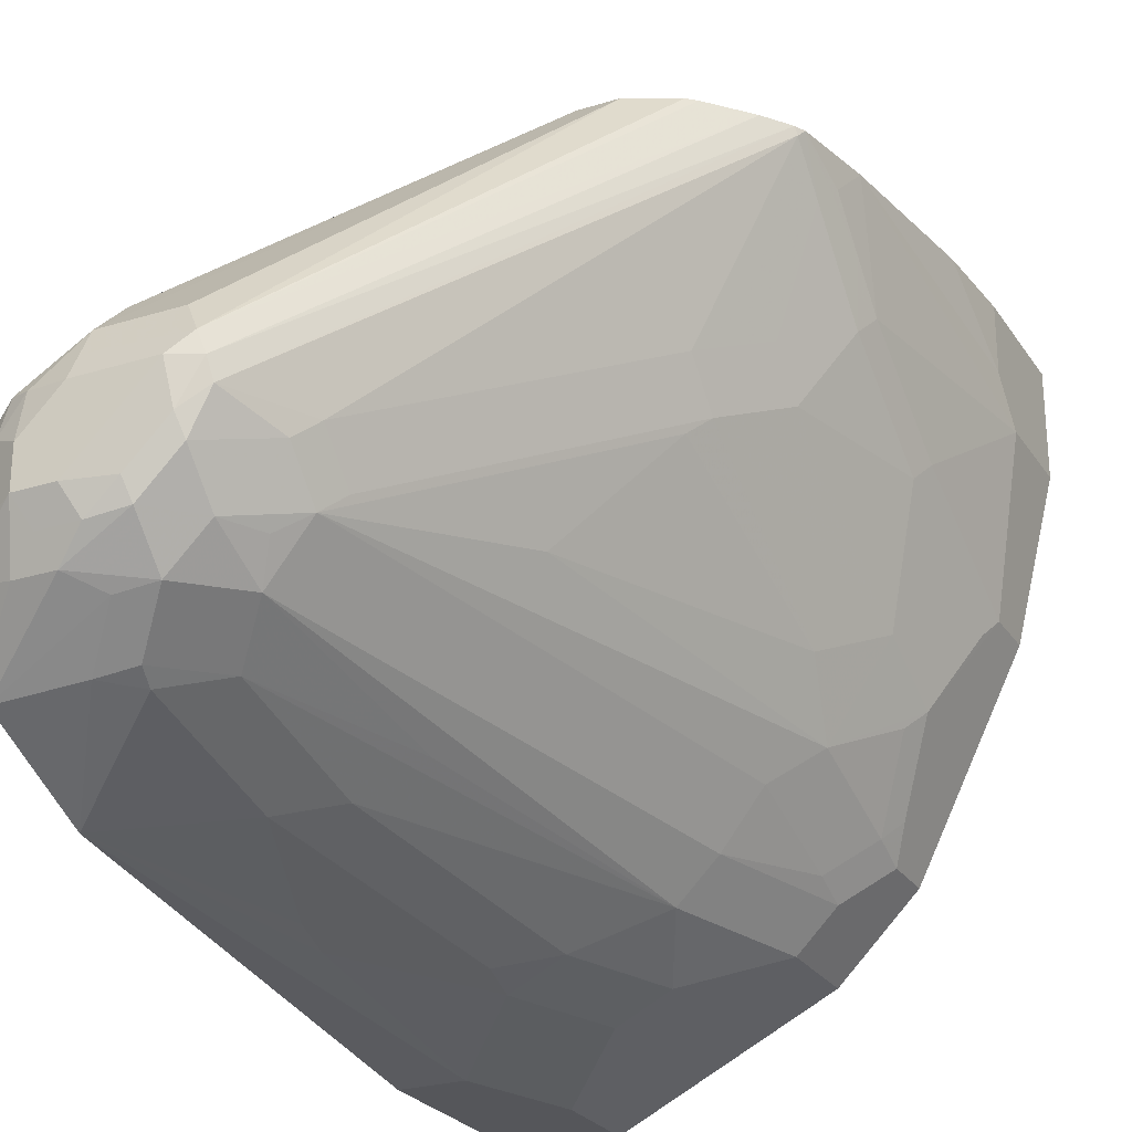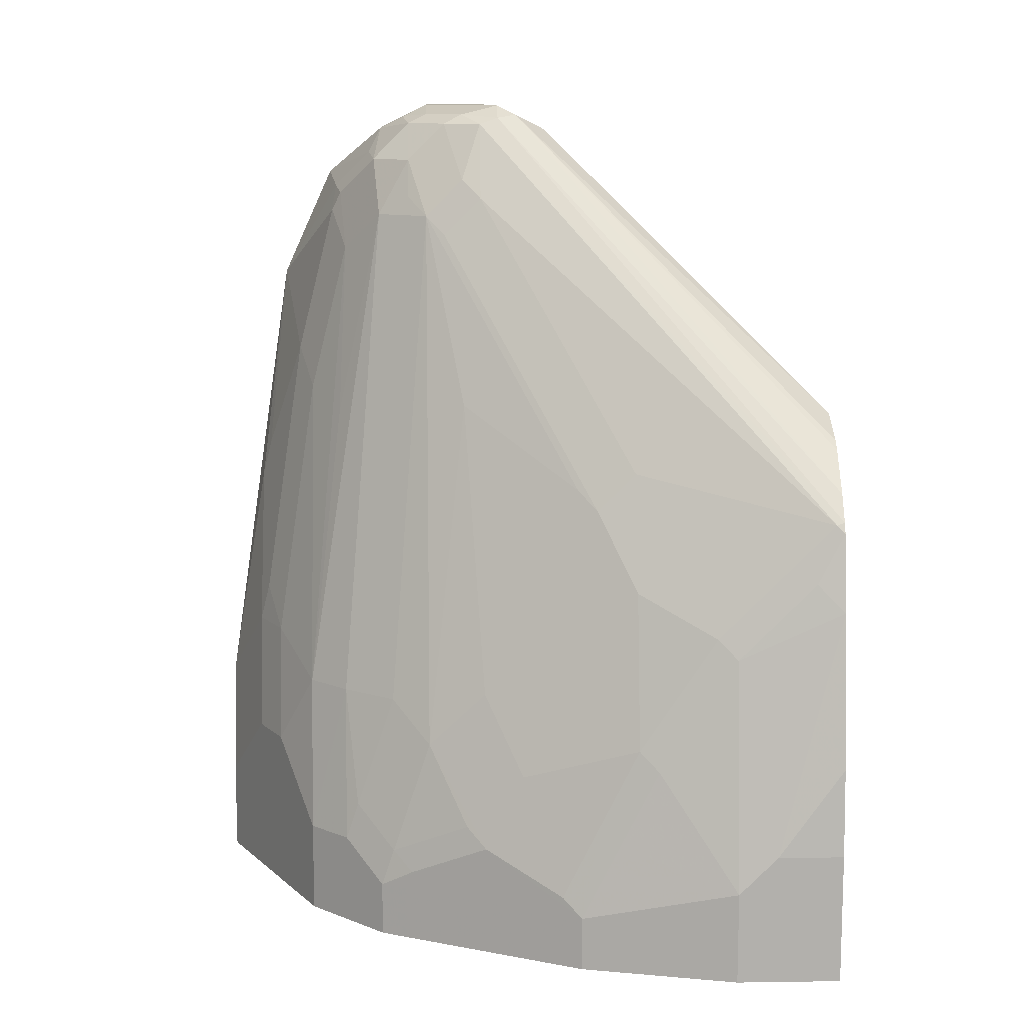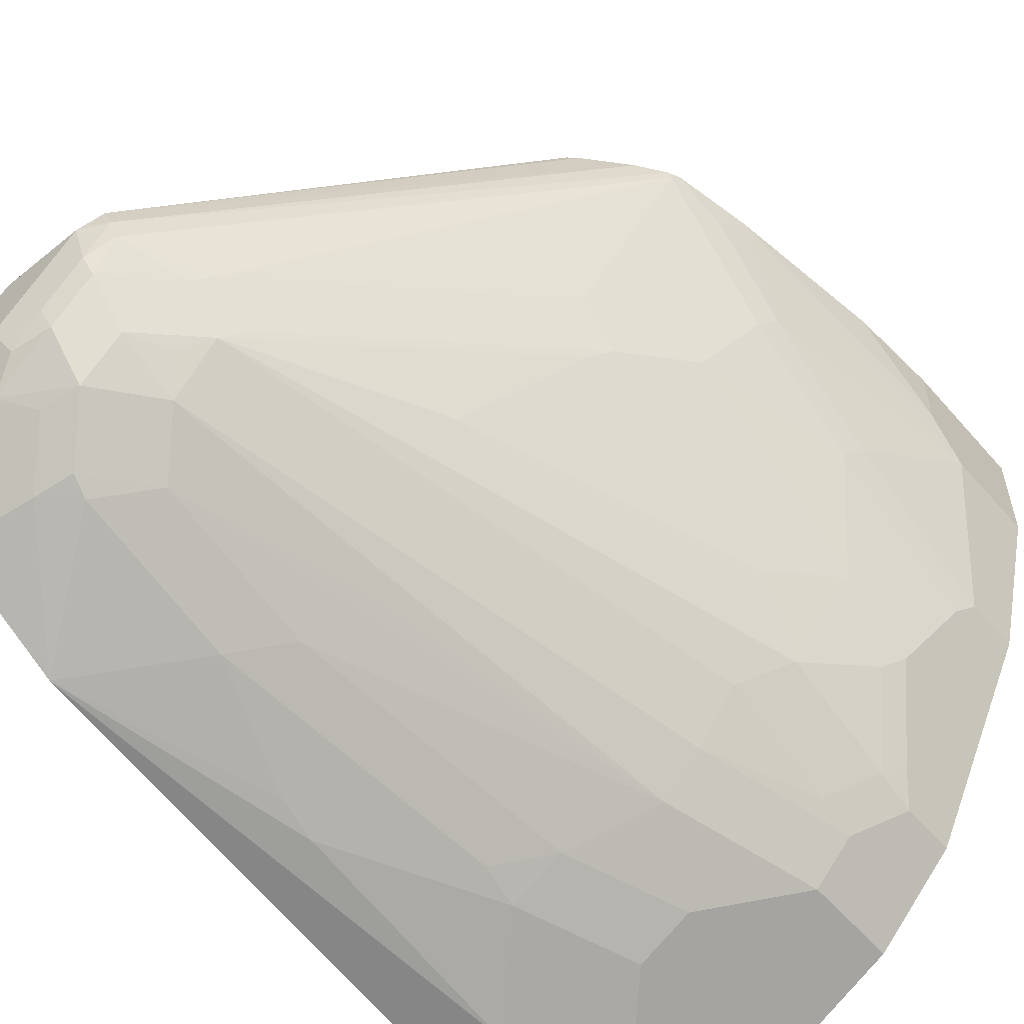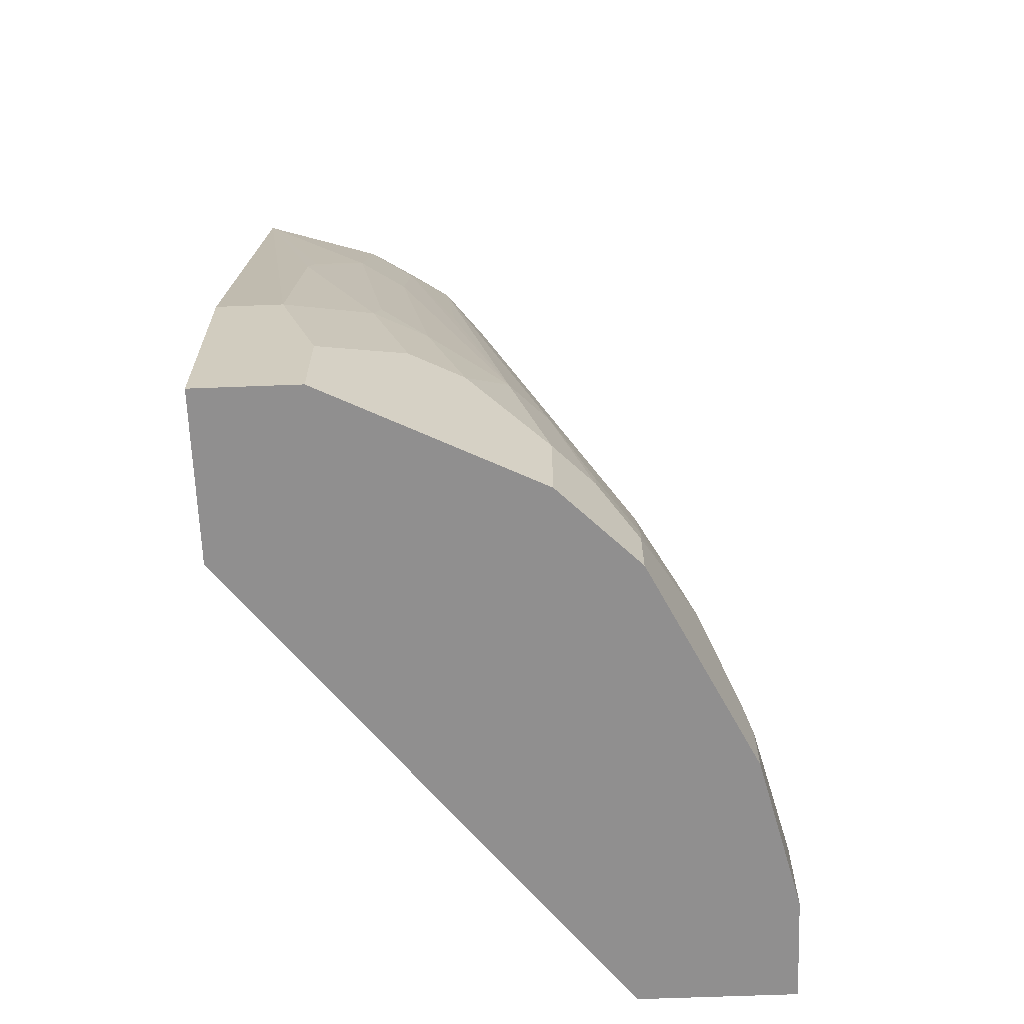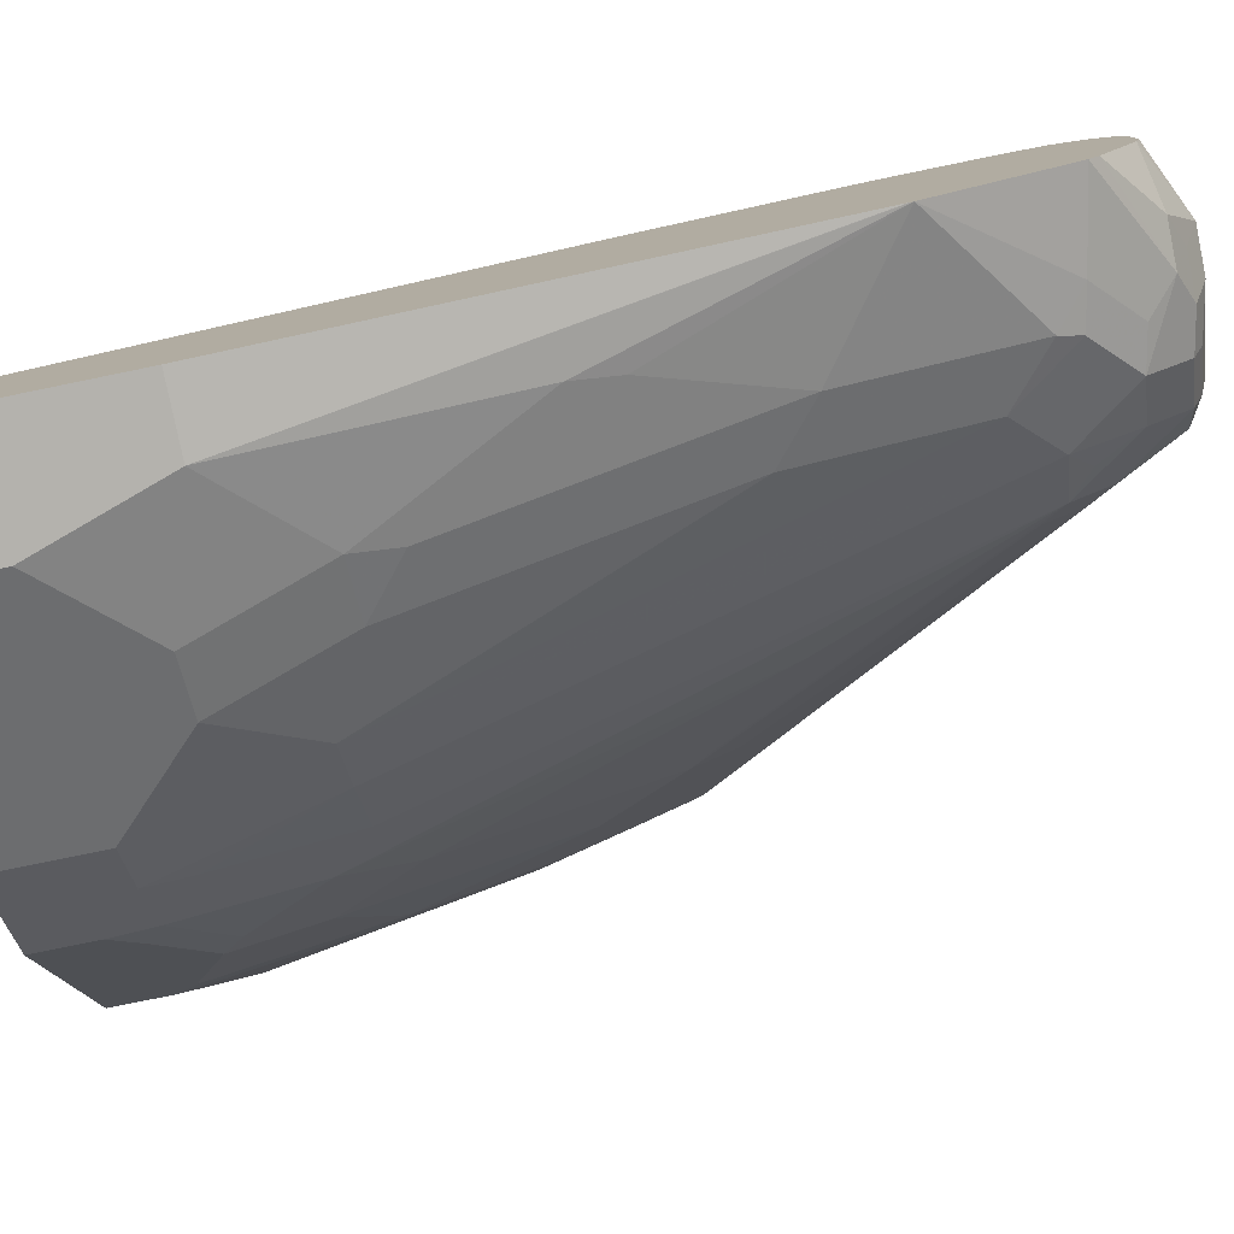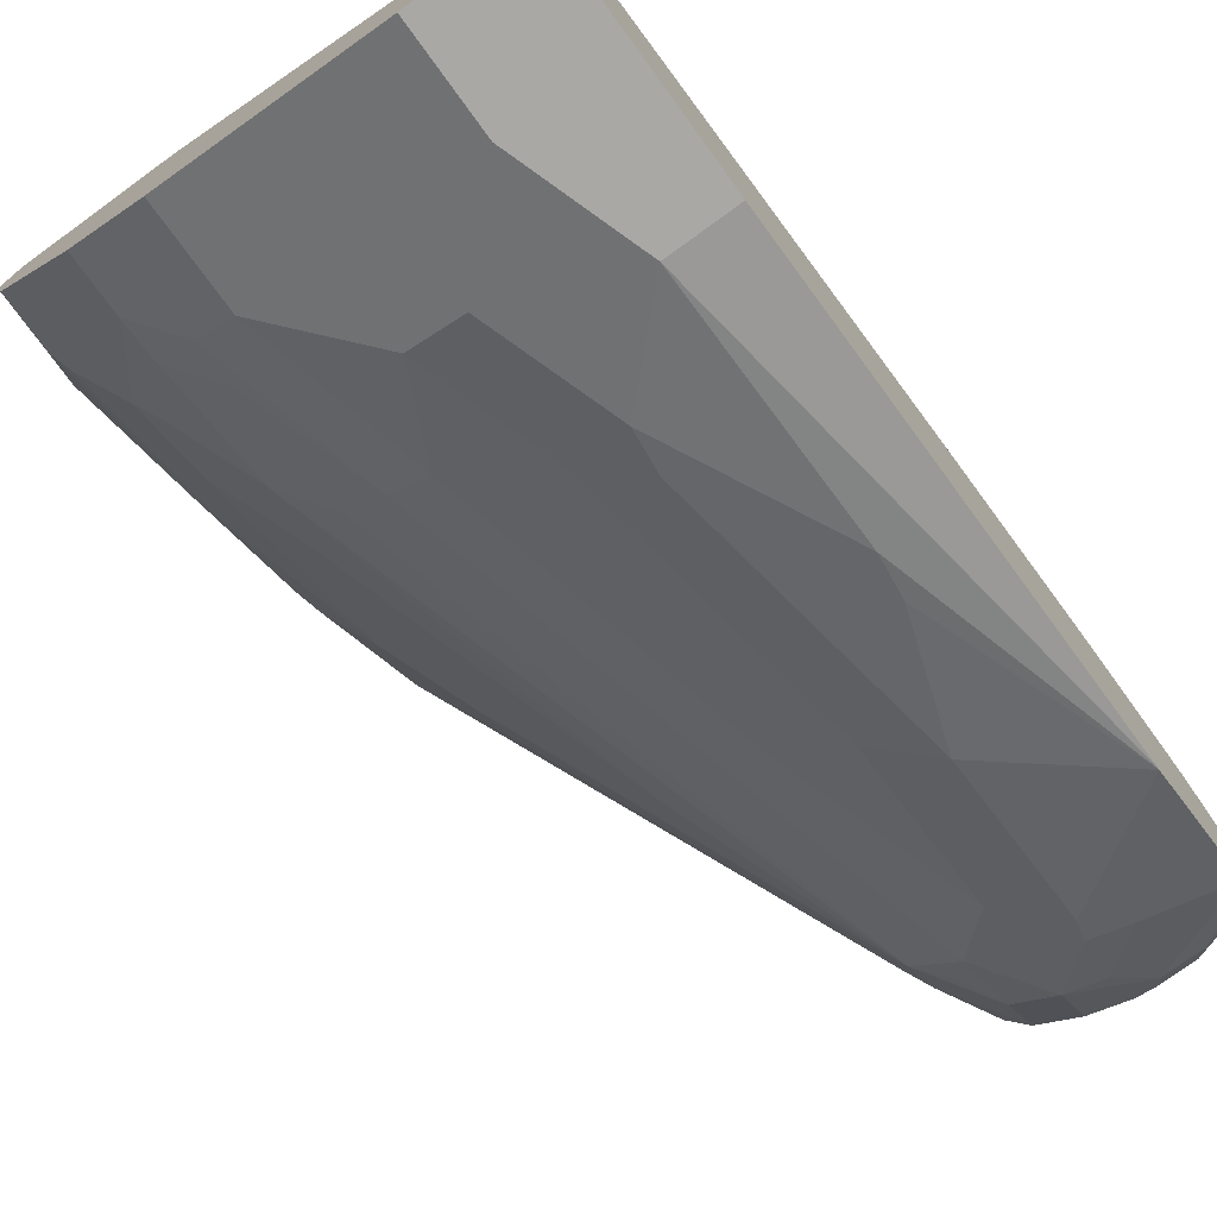
<metadata>
{"format":"obj","ext":"obj","renderer":"f3d","projection":"perspective","resolution":1024,"background":"white","views":[{"elev":-25.8,"azim":-153.8,"up":"+Z"},{"elev":11.4,"azim":-92.0,"up":"+Y"},{"elev":-56.8,"azim":-139.7,"up":"+Z"},{"elev":-65.4,"azim":-177.8,"up":"+Y"},{"elev":-79.6,"azim":101.6,"up":"+Z"},{"elev":-75.2,"azim":36.0,"up":"+Z"}]}
</metadata>
<code>
v -0.1777 -0.08713 -0.5391
v -0.1777 -0.08713 -0.5923
v -0.09872 -0.08713 -0.5391
v -0.1777 -0.01972 -0.5391
v -0.1579 -0.08713 -0.6713
v -0.1777 -0.03947 -0.5923
v 0.09107 -0.08713 -0.7848
v -0.03726 0.08495 -0.5391
v -0.1777 -0.01972 -0.5726
v -0.1747 0.02572 -0.5391
v -0.1541 -0.08713 -0.679
v -0.1579 -0.05923 -0.6713
v -0.1631 0.1047 -0.5391
v -0.1579 0.07901 -0.5923
v -0.1579 0.01975 -0.6318
v -0.1579 -0.01972 -0.6516
v 0.09107 -0.08713 -0.8688
v 0.09107 0.1579 -0.7152
v 0.08554 0.1579 -0.7042
v 0.08554 0.2567 -0.6845
v 0.006565 0.1777 -0.5858
v -0.03653 0.1077 -0.5391
v -0.1448 -0.08713 -0.6976
v -0.1448 -0.05923 -0.6976
v -0.153 -0.009842 -0.6615
v -0.153 -0.04935 -0.6812
v -0.1333 -0.0296 -0.7207
v -0.1382 -0.03947 -0.7108
v -0.155 0.1442 -0.5391
v -0.1579 0.1185 -0.5529
v -0.1579 0.09876 -0.5726
v -0.153 0.08889 -0.6022
v -0.153 0.02962 -0.6417
v 0.03948 -0.08713 -0.8688
v 0.09107 0.01975 -0.8688
v 0.09107 0.2369 -0.6986
v 0.09107 0.2432 -0.6973
v 0.09107 0.2567 -0.6955
v 0.08554 0.2961 -0.6845
v 0.0329 0.2172 -0.6187
v -0.03653 0.1579 -0.5391
v 0.01972 0.2172 -0.6047
v -0.1119 -0.08713 -0.7634
v -0.1119 -0.05923 -0.7634
v -0.1333 0.009913 -0.7009
v -0.1258 -0.01972 -0.7305
v -0.1061 -0.03947 -0.77
v -0.1135 -0.04935 -0.7602
v -0.1053 -0.05923 -0.7766
v -0.1061 0.01975 -0.7503
v -0.1524 0.1494 -0.5391
v -0.153 0.1481 -0.543
v -0.153 0.1284 -0.5627
v -0.1333 0.1284 -0.622
v -0.1333 0.1086 -0.6417
v 0.01314 -0.08713 -0.8556
v 0.03948 -0.03947 -0.8688
v 0.05921 0.01975 -0.8688
v 0.09107 0.2551 -0.8353
v 0.09107 0.2961 -0.6955
v 0.09107 0.3159 -0.6986
v 0.06581 0.2961 -0.6648
v -0.04171 0.1754 -0.5391
v -0.1053 -0.08713 -0.7766
v -0.1135 0.04938 -0.7207
v -0.1135 0.1481 -0.6615
v -0.08554 -0.03947 -0.7963
v -0.08636 0.0395 -0.77
v -0.08636 -0.01972 -0.7898
v -0.06581 -0.03947 -0.8161
v -0.06663 0.1974 -0.7305
v -0.02716 0.2961 -0.7503
v -0.1428 0.1625 -0.5391
v -0.01317 0.3488 -0.7108
v -0.01482 0.3455 -0.7207
v -0.1135 0.1678 -0.6417
v -0.1333 0.1481 -0.6022
v -0.03456 0.306 -0.7207
v -0.02635 -0.08713 -0.8358
v 0.01314 -0.03947 -0.8556
v -1.196e-05 3.524e-05 -0.849
v 0.01972 0.05926 -0.849
v 0.03948 0.09876 -0.849
v 0.05921 0.1382 -0.849
v 0.09107 0.2567 -0.835
v 0.09107 0.3236 -0.7053
v 0.0691 0.3258 -0.6861
v 0.04934 0.306 -0.6565
v 0.03948 0.2961 -0.6442
v -0.05326 0.1846 -0.5391
v -0.06581 -0.08713 -0.8161
v -0.1061 0.1579 -0.6713
v -0.03456 0.2863 -0.7404
v -0.06581 0.0395 -0.7963
v -0.04605 0.0395 -0.8161
v -0.02635 3.524e-05 -0.8358
v -0.02716 0.3159 -0.7305
v -0.004958 0.3258 -0.7602
v -0.01482 0.306 -0.7602
v -0.006589 0.2961 -0.7766
v -0.1253 0.1823 -0.5391
v -0.009878 0.3505 -0.7009
v -1.196e-05 0.3554 -0.7108
v -0.002485 0.3505 -0.7305
v -0.004958 0.3455 -0.7404
v -0.006589 0.05926 -0.8358
v 0.01727 0.07901 -0.8441
v 0.037 0.2172 -0.8243
v 0.05676 0.1579 -0.8441
v 0.037 0.2961 -0.8046
v 0.05263 0.3093 -0.8029
v 0.09107 0.3158 -0.808
v 0.09107 0.3265 -0.7084
v 0.0691 0.3455 -0.7058
v 0.03948 0.3225 -0.6648
v -0.07215 0.1957 -0.5391
v -0.06234 0.1917 -0.5391
v -0.01482 0.1875 -0.7996
v 0.01314 0.2764 -0.7963
v 0.01314 0.1974 -0.8161
v 0.0148 0.3455 -0.7602
v 0.0148 0.3258 -0.7799
v -0.1211 0.1862 -0.5391
v -1.196e-05 0.3422 -0.6845
v 0.03948 0.3488 -0.6976
v 0.03948 0.3554 -0.7108
v -0.1079 0.1928 -0.5391
v -0.09872 0.1974 -0.5391
v 0.01972 0.3554 -0.7305
v 0.01727 0.3505 -0.7503
v 0.03453 0.306 -0.7996
v 0.0329 0.3291 -0.7832
v 0.04605 0.3422 -0.7766
v 0.09107 0.3202 -0.8028
v 0.09107 0.3316 -0.7148
v 0.03948 0.3422 -0.6845
v 0.09107 0.3356 -0.7229
v 0.09107 0.3395 -0.7343
v 0.07239 0.3488 -0.7239
v 0.05921 0.3505 -0.7083
v -0.07896 0.1974 -0.5391
v 0.0329 0.3488 -0.7634
v 0.05921 0.3554 -0.7305
v 0.03948 0.3554 -0.7503
v 0.06581 0.3422 -0.7766
v 0.09107 0.3372 -0.7715
v 0.09107 0.3395 -0.7624
v 0.08554 0.3422 -0.7371
v 0.07239 0.3488 -0.7437
v 0.05263 0.3488 -0.7634
v 0.05921 0.3554 -0.7503
v 0.08225 0.3389 -0.7733
v 0.08554 0.3422 -0.7569
f 82 108 83
f 82 107 108
f 82 106 107
f 82 96 106
f 81 96 82
f 75 97 78
f 72 100 94
f 75 104 105
f 74 104 75
f 74 103 104
f 74 102 103
f 73 102 74
f 73 101 102
f 72 99 100
f 75 105 97
f 83 108 84
f 86 114 87
f 84 109 85
f 95 100 118
f 72 98 99
f 94 100 95
f 89 117 90
f 89 116 117
f 89 115 116
f 88 115 89
f 87 115 88
f 87 136 115
f 87 114 136
f 86 113 114
f 85 111 112
f 85 110 111
f 85 108 110
f 85 109 108
f 84 108 109
f 95 106 96
f 65 66 92
f 72 97 105
f 61 87 88
f 61 86 87
f 58 85 59
f 58 84 85
f 58 83 84
f 58 82 83
f 57 82 58
f 57 81 82
f 57 96 81
f 57 80 96
f 56 96 80
f 56 79 96
f 54 66 55
f 95 118 119
f 54 76 66
f 61 88 62
f 62 88 89
f 62 89 63
f 63 89 90
f 72 78 97
f 72 93 78
f 71 92 72
f 70 79 91
f 70 96 79
f 70 95 96
f 70 94 95
f 72 105 98
f 68 72 94
f 67 94 70
f 67 69 94
f 66 72 92
f 66 93 72
f 66 78 93
f 66 76 78
f 65 92 71
f 68 94 69
f 95 119 120
f 114 137 138
f 98 105 121
f 133 145 134
f 133 150 145
f 133 142 150
f 130 144 142
f 126 140 143
f 125 136 140
f 125 140 126
f 124 141 136
f 124 128 141
f 122 133 132
f 121 133 122
f 121 142 133
f 121 130 142
f 115 141 116
f 115 136 141
f 134 145 146
f 114 140 136
f 138 147 153
f 138 148 139
f 54 77 76
f 149 153 151
f 147 151 153
f 146 151 147
f 146 152 151
f 145 151 152
f 145 150 151
f 145 152 146
f 142 151 150
f 142 144 151
f 139 153 149
f 139 148 153
f 139 143 140
f 139 151 143
f 139 149 151
f 138 153 148
f 114 139 140
f 114 138 139
f 114 135 137
f 103 126 143
f 102 128 124
f 102 127 128
f 102 123 127
f 102 126 103
f 102 125 126
f 102 136 125
f 102 124 136
f 101 123 102
f 100 119 118
f 100 131 119
f 100 122 131
f 98 100 99
f 98 122 100
f 98 121 122
f 103 143 151
f 103 151 144
f 103 144 129
f 103 129 104
f 113 135 114
f 112 133 134
f 112 132 133
f 111 132 112
f 111 122 132
f 111 131 122
f 110 131 111
f 95 120 106
f 110 119 131
f 108 120 119
f 106 108 107
f 106 120 108
f 104 121 105
f 104 130 121
f 104 144 130
f 104 129 144
f 108 119 110
f 52 78 76
f 27 45 50
f 52 54 53
f 7 137 135
f 7 138 137
f 7 147 138
f 7 146 147
f 7 134 146
f 7 112 134
f 7 85 112
f 7 59 85
f 7 35 59
f 7 17 35
f 6 16 12
f 6 15 16
f 6 14 15
f 52 75 78
f 6 9 13
f 7 135 113
f 5 12 11
f 7 113 86
f 7 61 60
f 12 26 27
f 12 25 26
f 12 16 25
f 11 24 23
f 11 12 24
f 9 10 13
f 8 21 22
f 8 20 21
f 8 19 20
f 7 19 8
f 7 18 19
f 7 36 18
f 7 37 36
f 7 38 37
f 7 60 38
f 7 86 61
f 12 27 28
f 4 10 9
f 2 12 5
f 1 22 41
f 1 8 22
f 1 3 8
f 1 7 3
f 1 17 7
f 1 34 17
f 1 56 34
f 1 79 56
f 1 91 79
f 1 64 91
f 1 43 64
f 1 23 43
f 1 11 23
f 1 5 11
f 1 2 5
f 1 41 63
f 3 7 8
f 1 63 90
f 1 117 116
f 2 6 12
f 1 6 2
f 1 9 6
f 1 4 9
f 1 10 4
f 1 13 10
f 1 29 13
f 1 51 29
f 1 73 51
f 1 101 73
f 1 123 101
f 1 127 123
f 1 128 127
f 1 141 128
f 1 116 141
f 1 90 117
f 12 28 24
f 6 13 14
f 13 30 31
f 45 65 50
f 43 49 64
f 43 44 49
f 41 62 63
f 41 42 62
f 39 62 42
f 39 61 62
f 39 60 61
f 35 58 59
f 34 80 57
f 34 56 80
f 33 55 45
f 32 55 33
f 32 54 55
f 32 53 54
f 45 55 66
f 31 53 32
f 45 66 65
f 47 67 49
f 52 77 54
f 13 29 30
f 51 75 52
f 51 74 75
f 51 73 74
f 50 72 68
f 50 71 72
f 50 65 71
f 49 91 64
f 49 70 91
f 49 67 70
f 47 69 67
f 47 68 69
f 47 50 68
f 47 49 48
f 46 50 47
f 29 31 30
f 52 76 77
f 29 52 53
f 20 60 39
f 20 38 60
f 20 37 38
f 19 37 20
f 19 36 37
f 18 36 19
f 17 58 35
f 17 57 58
f 17 34 57
f 15 25 16
f 15 33 25
f 14 33 15
f 14 32 33
f 13 31 14
f 29 53 31
f 20 39 40
f 20 40 21
f 14 31 32
f 21 40 39
f 21 41 22
f 27 50 46
f 29 51 52
f 27 44 28
f 27 49 44
f 27 47 48
f 27 46 47
f 27 48 49
f 25 45 27
f 25 33 45
f 24 28 44
f 23 44 43
f 23 24 44
f 21 42 41
f 21 39 42
f 25 27 26

</code>
